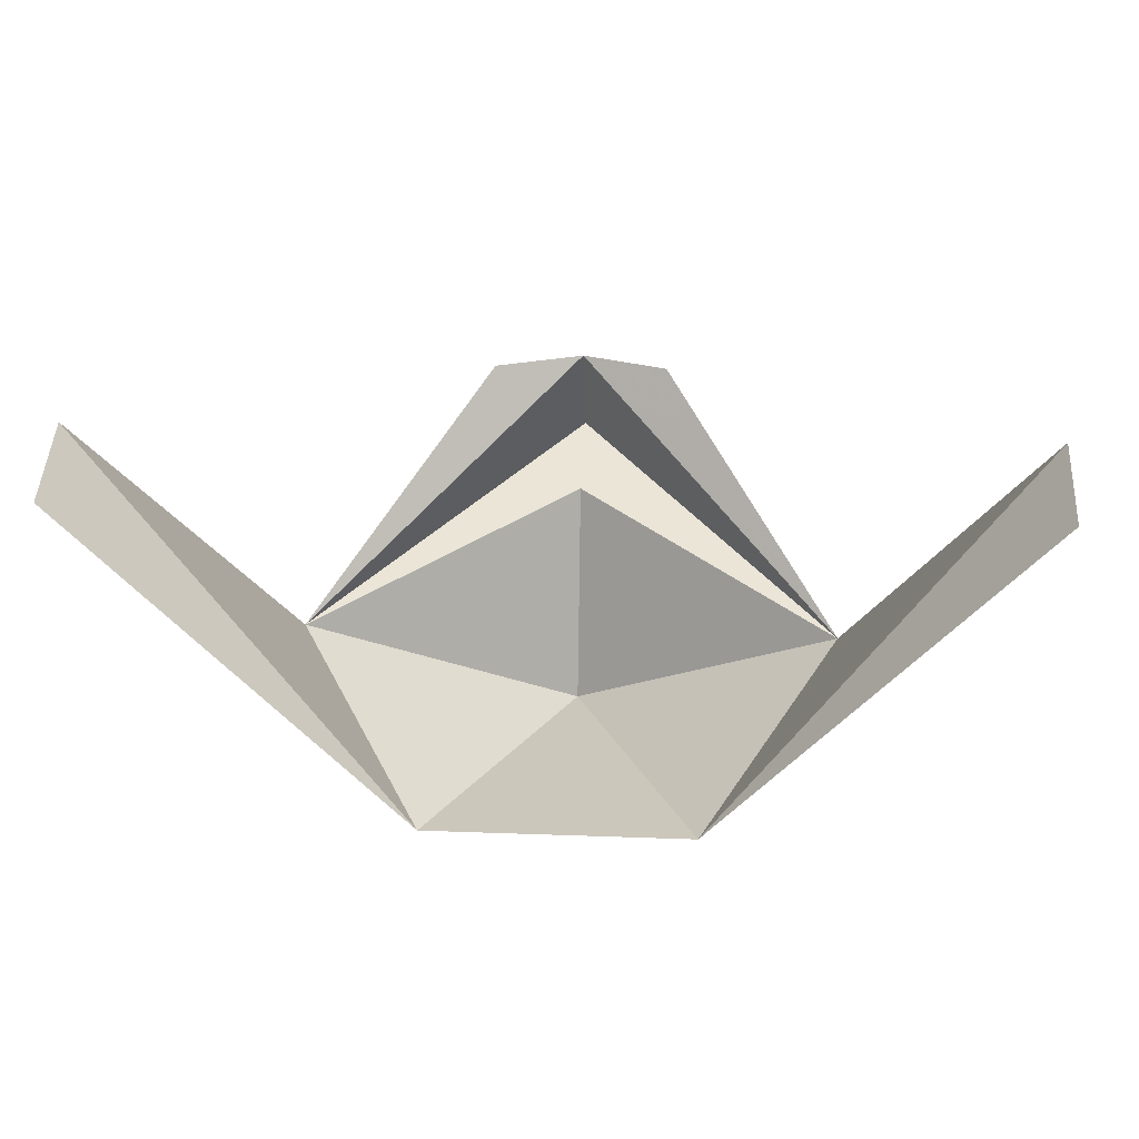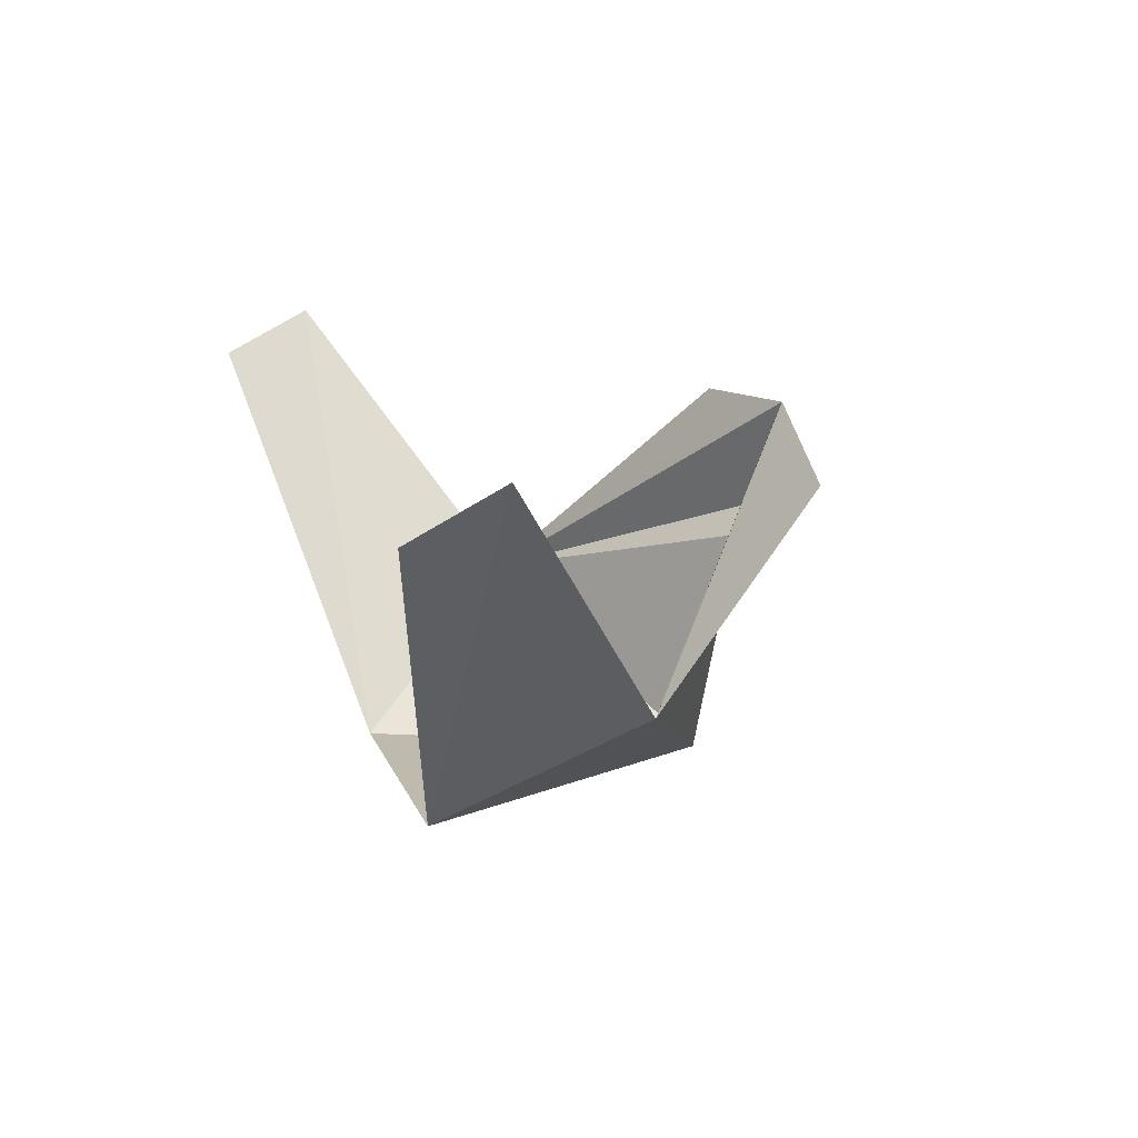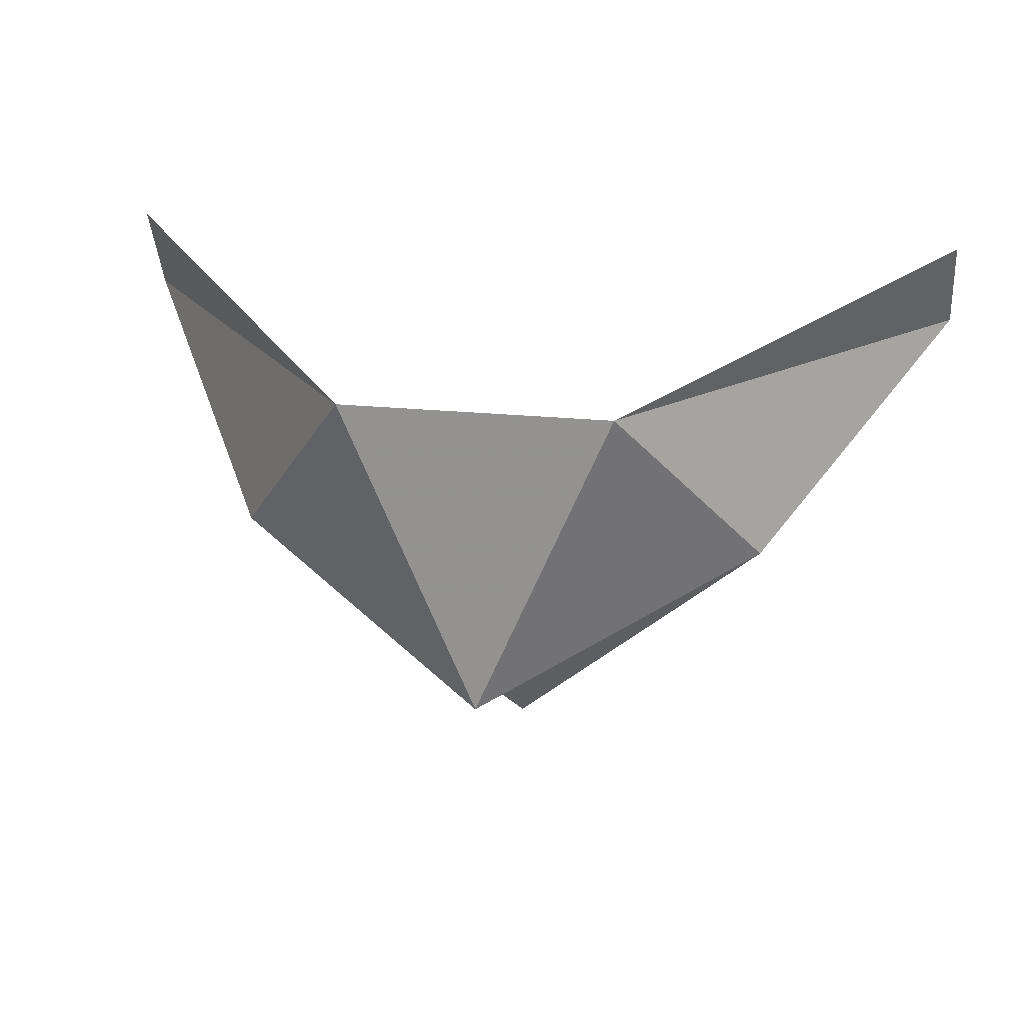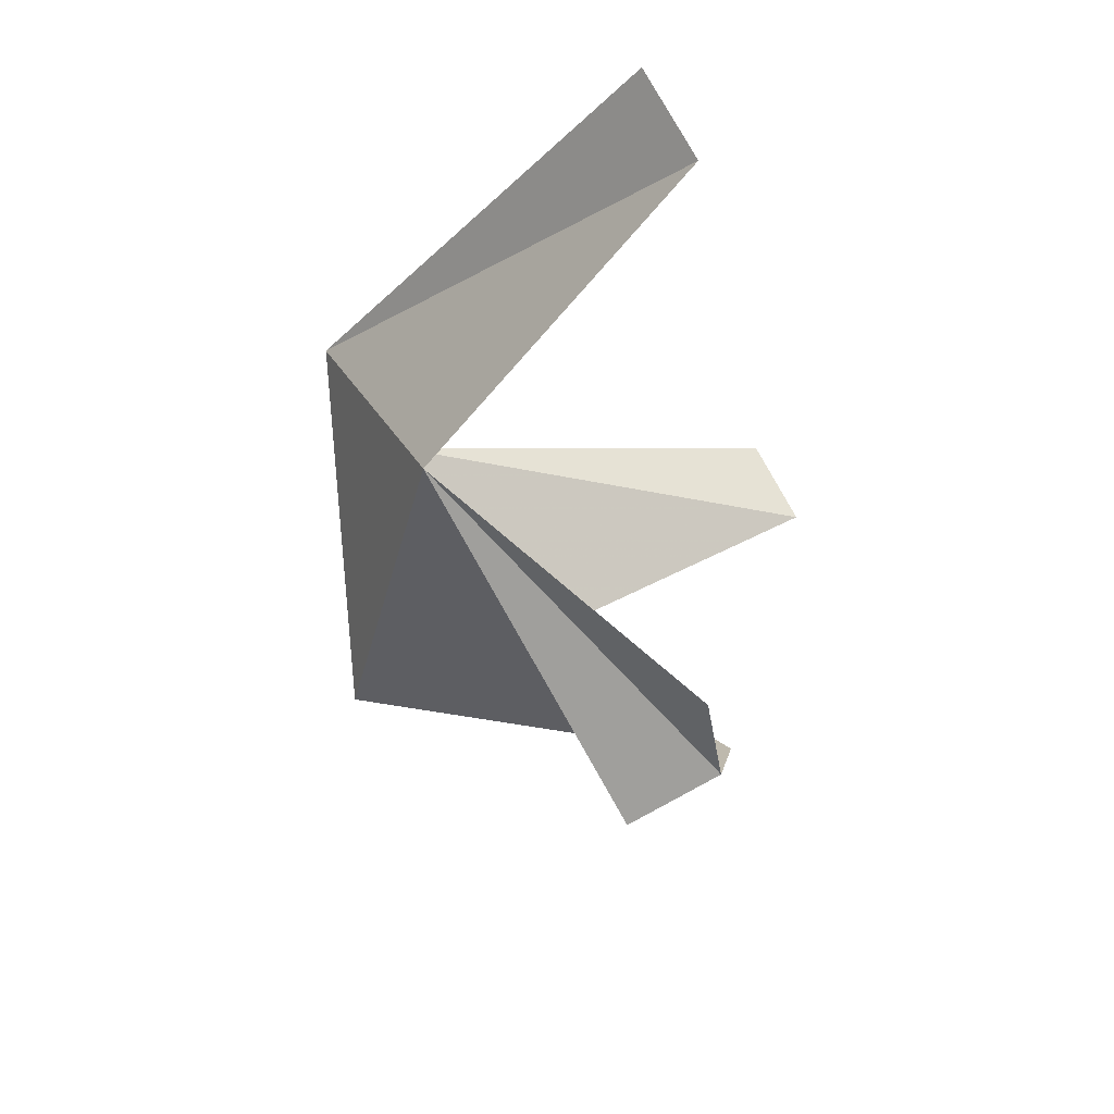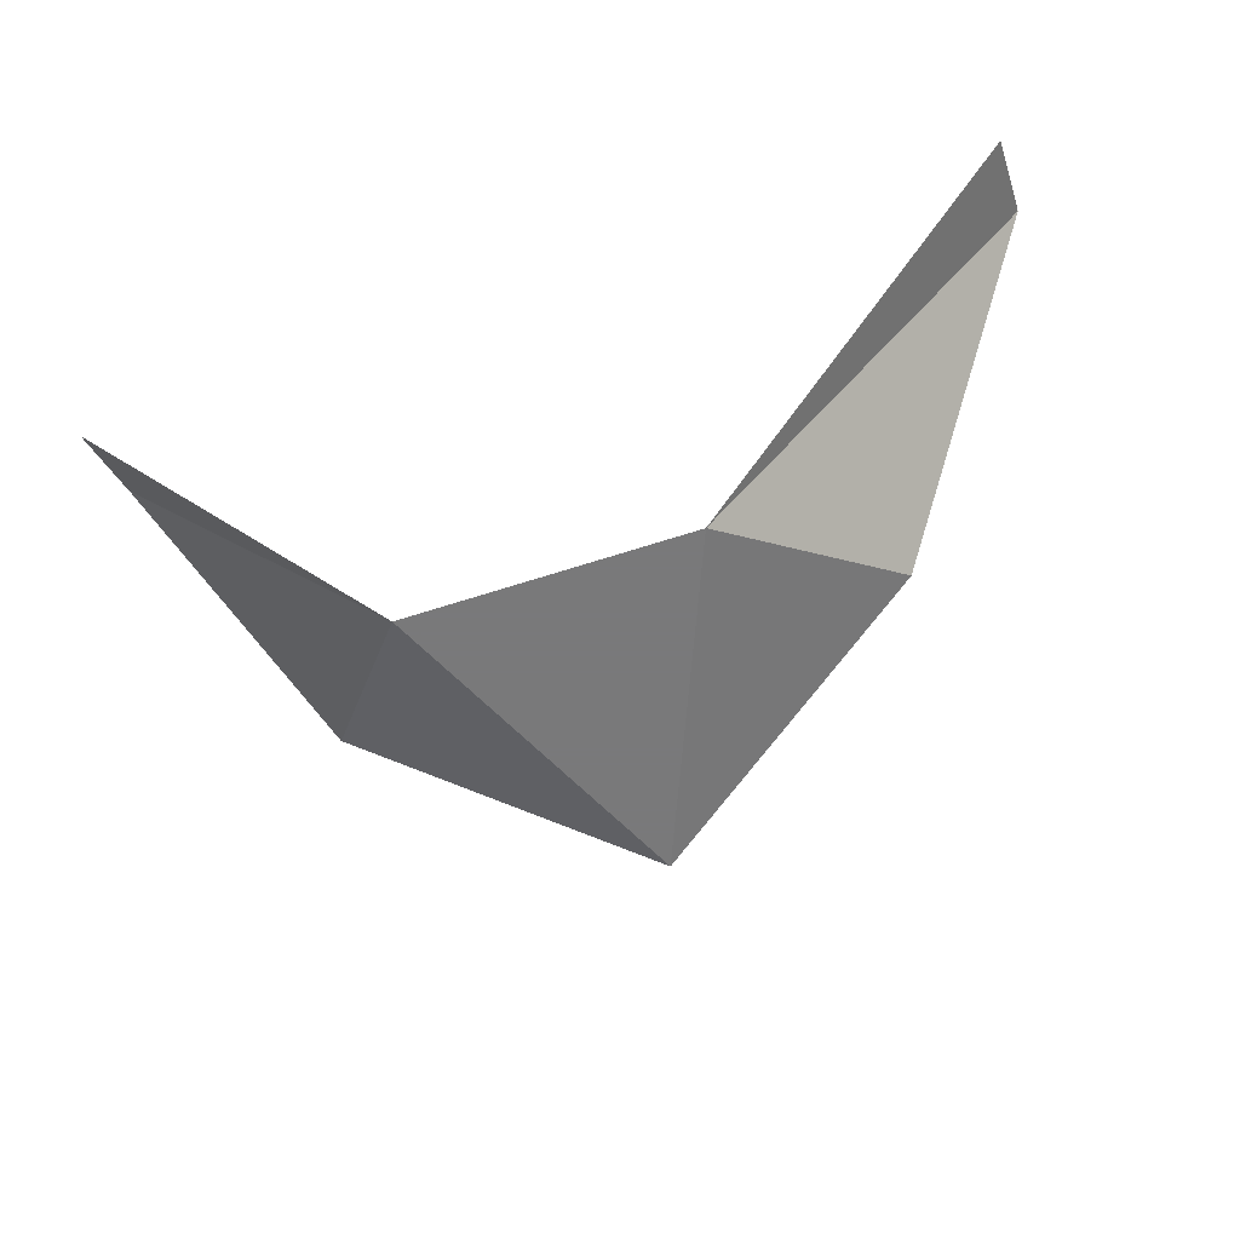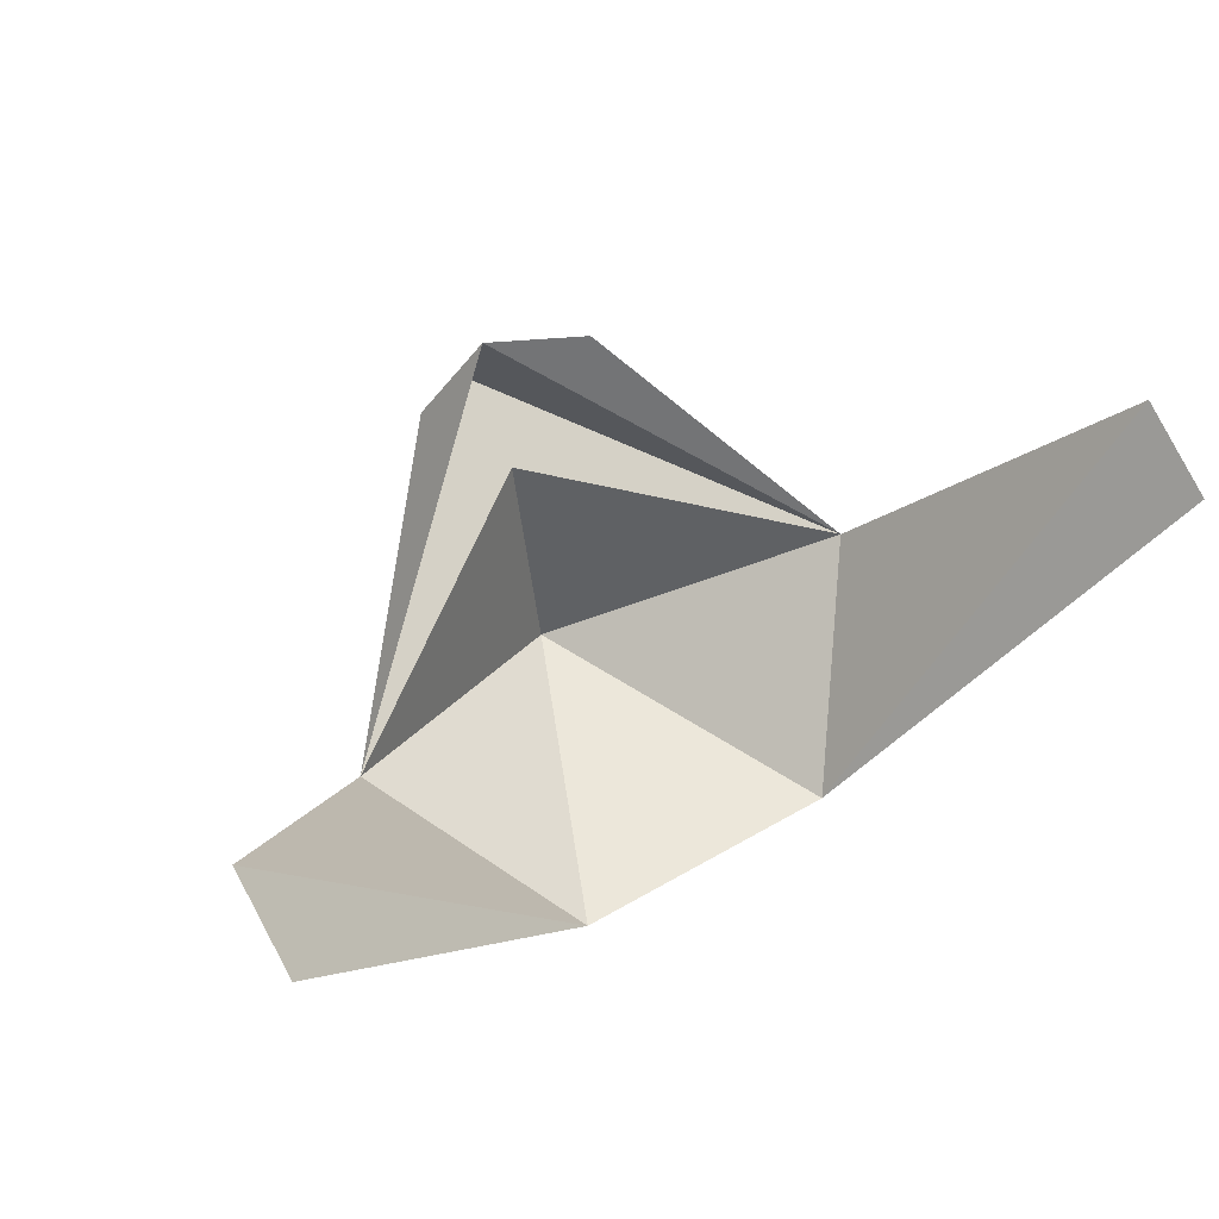
<metadata>
{"format":"obj","ext":"obj","renderer":"f3d","projection":"perspective","resolution":1024,"background":"white","views":[{"elev":21.6,"azim":3.8,"up":"+Y"},{"elev":15.5,"azim":73.3,"up":"+Y"},{"elev":21.5,"azim":10.5,"up":"+Z"},{"elev":-17.9,"azim":100.9,"up":"+Z"},{"elev":-57.8,"azim":19.1,"up":"+Y"},{"elev":54.0,"azim":-31.6,"up":"+Y"}]}
</metadata>
<code>
v -0.04688 1.344 -0.1016
v 0 1.367 -0.1484
v 0 1.383 -0.1406
v -0.01562 1.383 -0.1328
v 0.04688 1.344 -0.1016
v 0.01562 1.383 -0.1328
v 0 1.359 -0.1328
v 0 1.32 -0.125
v 0.02344 1.32 -0.07031
v 0.07812 1.391 -0.07031
v 0.07812 1.383 -0.05469
v -0.02344 1.32 -0.07031
v -0.07812 1.391 -0.07031
v -0.07812 1.383 -0.05469
f 1 2 3
f 1 3 4
f 3 5 6
f 5 3 2
f 5 2 7
f 5 7 8
f 5 8 9
f 5 9 10
f 10 9 11
f 2 1 7
f 7 1 8
f 8 1 12
f 8 12 9
f 13 14 12
f 13 12 1

</code>
